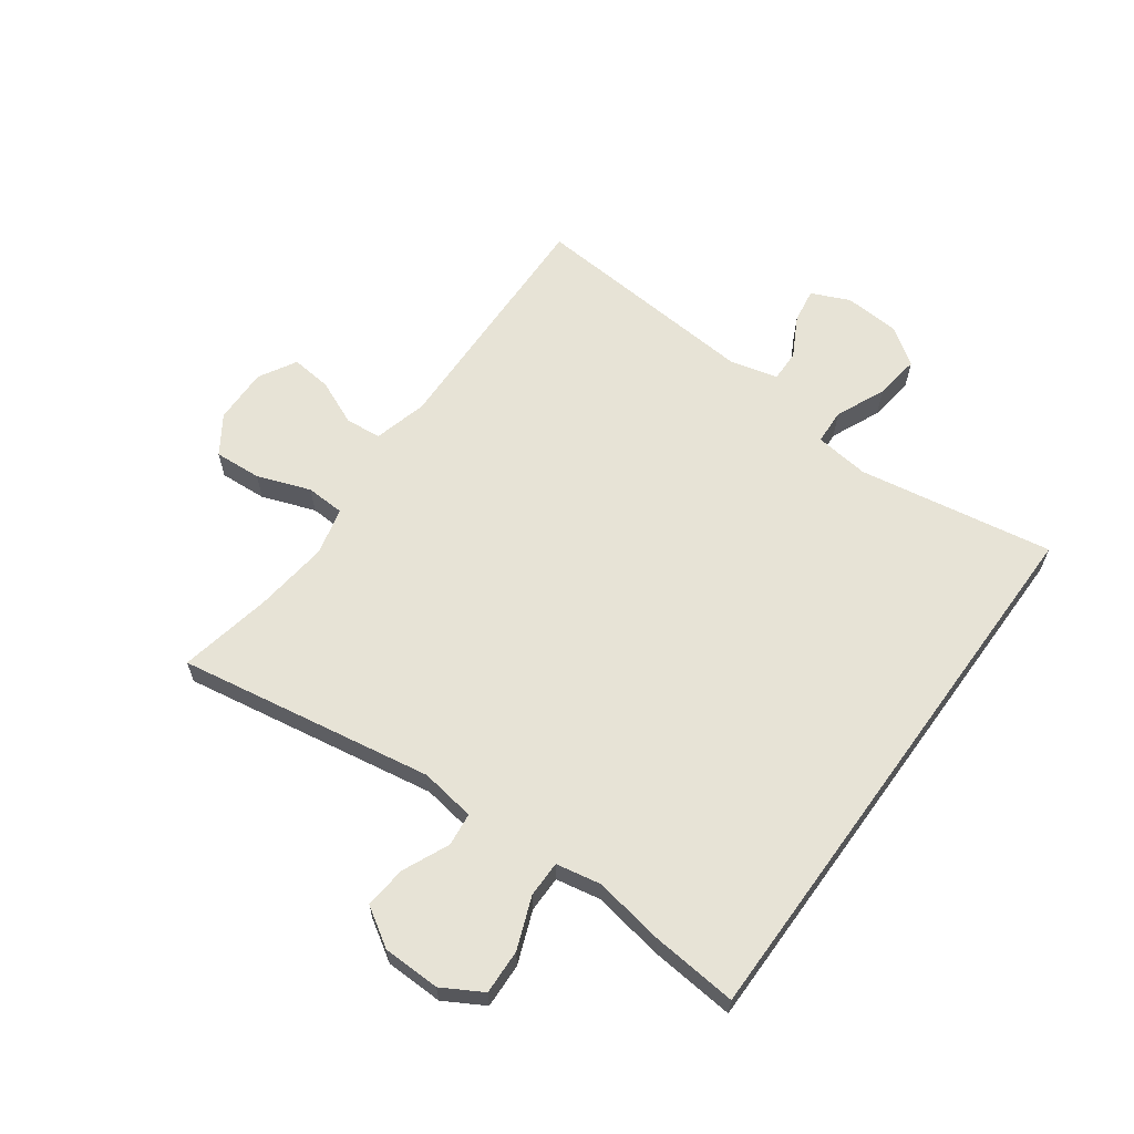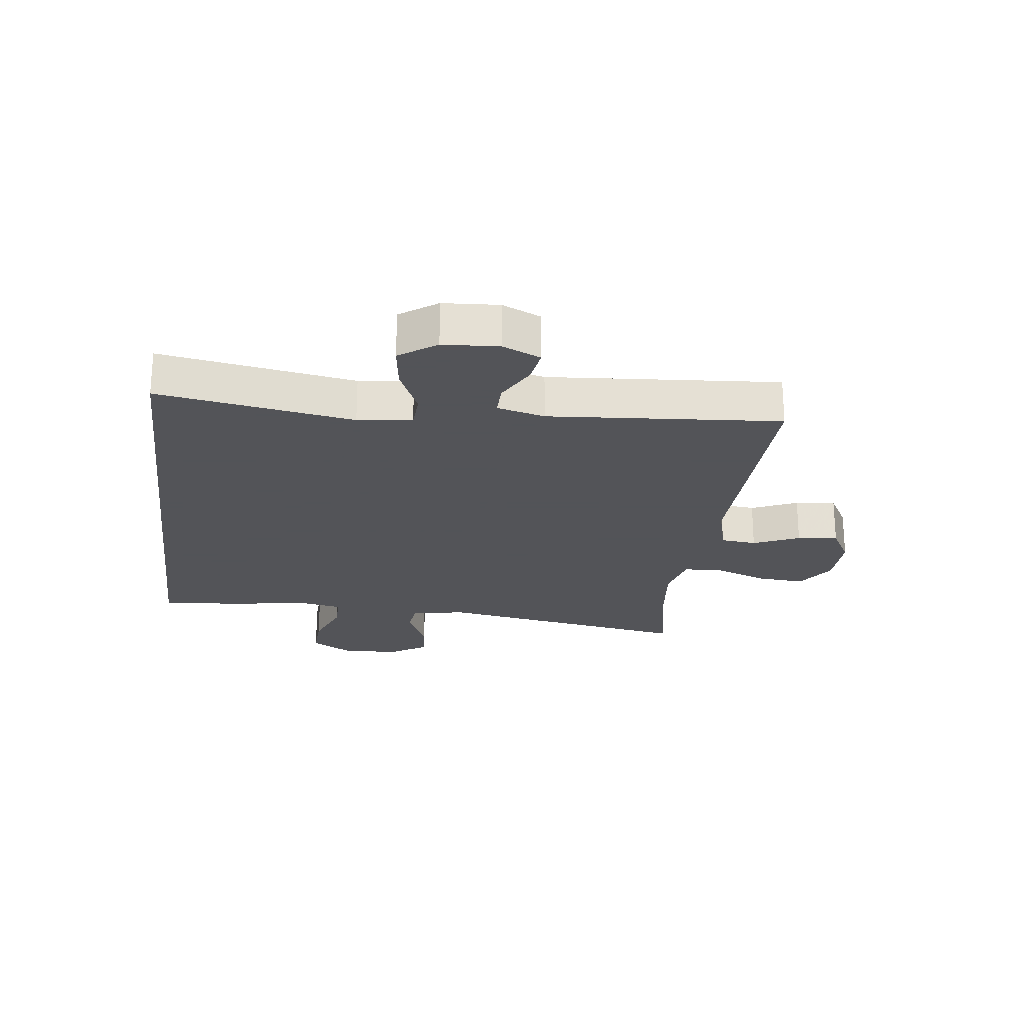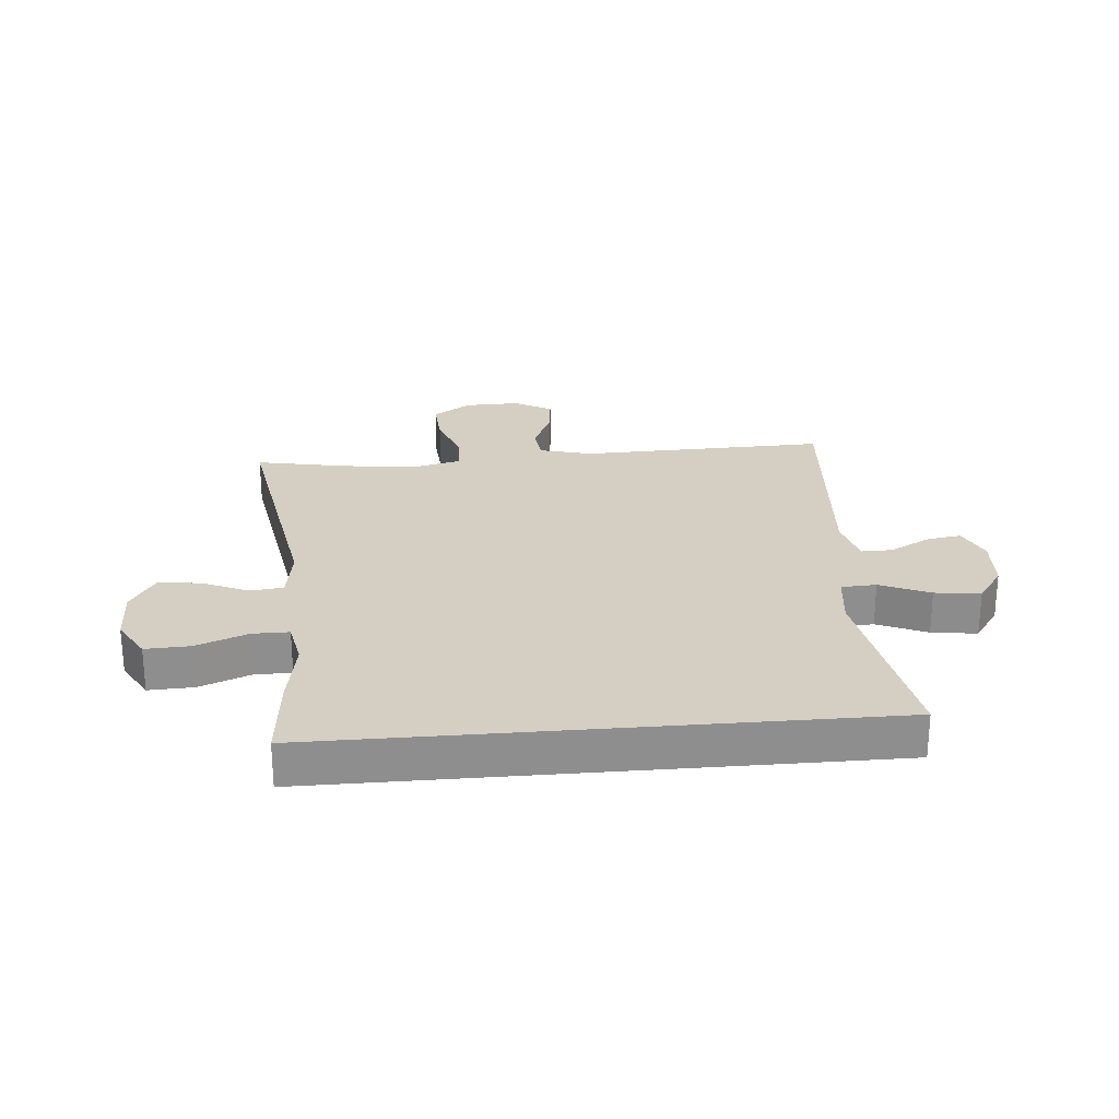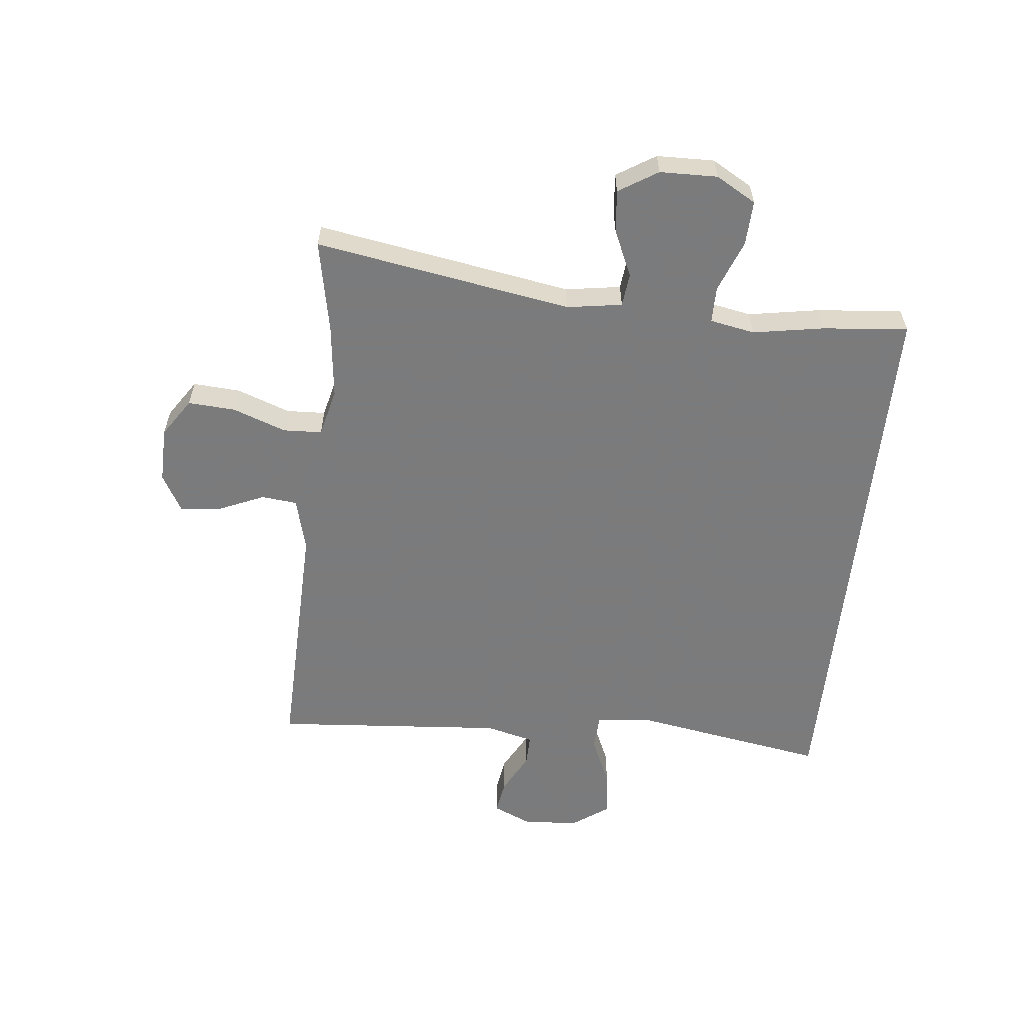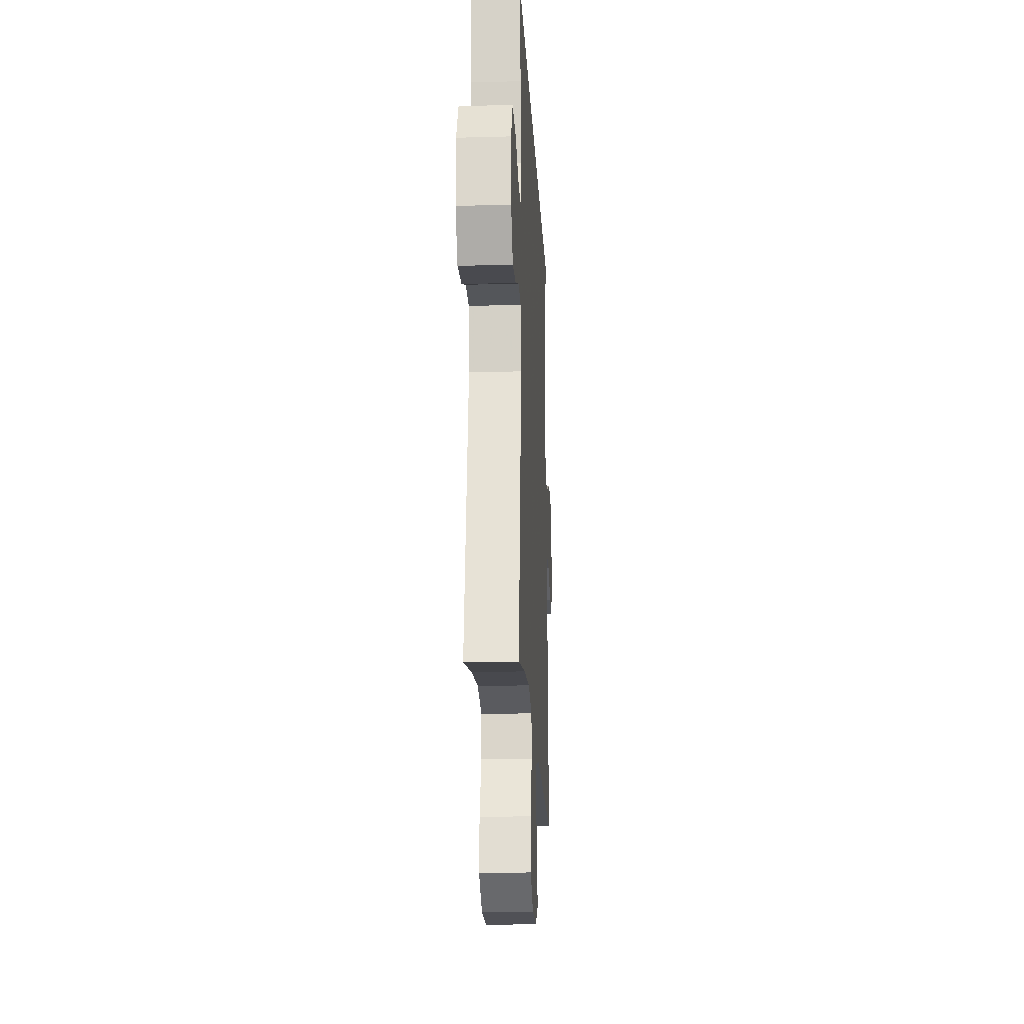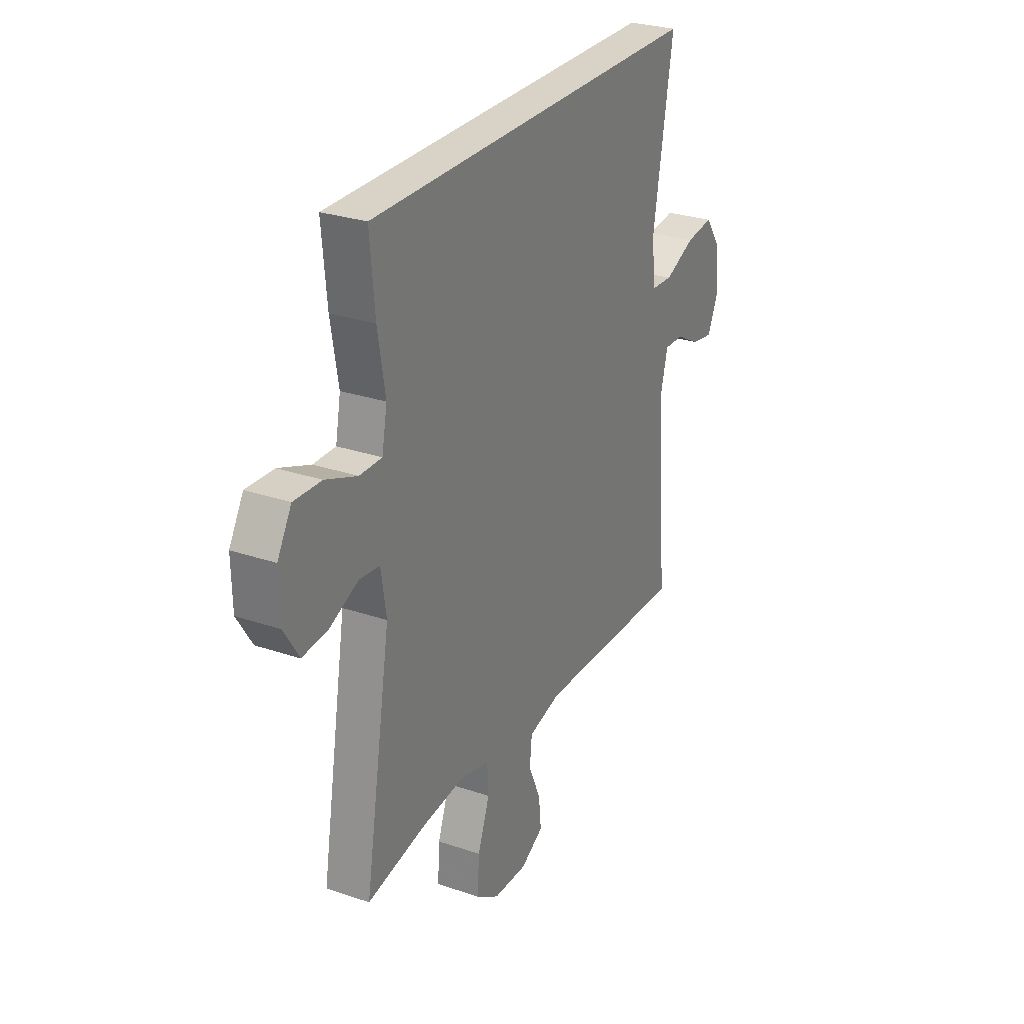
<metadata>
{"format":"obj","ext":"obj","renderer":"f3d","projection":"perspective","resolution":1024,"background":"white","views":[{"elev":62.7,"azim":-54.1,"up":"+Y"},{"elev":-23.4,"azim":82.8,"up":"+Y"},{"elev":25.4,"azim":-5.0,"up":"+Y"},{"elev":-58.4,"azim":-96.0,"up":"+Y"},{"elev":-19.3,"azim":-87.0,"up":"+Z"},{"elev":27.9,"azim":-62.6,"up":"+Z"}]}
</metadata>
<code>
v 0.5 0.07 -0.5
v 0.092 0.07 -0.489
v 0.004 0.07 -0.512
v -0.002 0.07 -0.571
v 0.031 0.07 -0.647
v 0.038 0.07 -0.714
v -0.024 0.07 -0.749
v -0.116 0.07 -0.747
v -0.179 0.07 -0.705
v -0.174 0.07 -0.627
v -0.142 0.07 -0.539
v -0.145 0.07 -0.475
v -0.224 0.07 -0.456
v -0.346 0.07 -0.47
v -0.5 0.07 -0.5
v -0.429 0.07 -0.077
v -0.443 0.07 0.014
v -0.498 0.07 0.02
v -0.574 0.07 -0.014
v -0.644 0.07 -0.021
v -0.684 0.07 0.043
v -0.686 0.07 0.138
v -0.648 0.07 0.204
v -0.574 0.07 0.201
v -0.489 0.07 0.168
v -0.429 0.07 0.168
v -0.415 0.07 0.242
v -0.435 0.07 0.359
v -0.448 0.07 0.5
v 0.473 0.07 0.5
v 0.419 0.07 0.178
v 0.43 0.07 0.088
v 0.488 0.07 0.085
v 0.57 0.07 0.121
v 0.645 0.07 0.131
v 0.688 0.07 0.07
v 0.694 0.07 -0.022
v 0.666 0.07 -0.085
v 0.609 0.07 -0.076
v 0.542 0.07 -0.04
v 0.49 0.07 -0.039
v 0.47 0.07 -0.118
v 0.5 0 -0.5
v 0.092 0 -0.489
v 0.004 0 -0.512
v -0.002 0 -0.571
v 0.031 0 -0.647
v 0.038 0 -0.714
v -0.024 0 -0.749
v -0.116 0 -0.747
v -0.179 0 -0.705
v -0.174 0 -0.627
v -0.142 0 -0.539
v -0.145 0 -0.475
v -0.224 0 -0.456
v -0.346 0 -0.47
v -0.5 0 -0.5
v -0.429 0 -0.077
v -0.443 0 0.014
v -0.498 0 0.02
v -0.574 0 -0.014
v -0.644 0 -0.021
v -0.684 0 0.043
v -0.686 0 0.138
v -0.648 0 0.204
v -0.574 0 0.201
v -0.489 0 0.168
v -0.429 0 0.168
v -0.415 0 0.242
v -0.435 0 0.359
v -0.448 0 0.5
v 0.473 0 0.5
v 0.419 0 0.178
v 0.43 0 0.088
v 0.488 0 0.085
v 0.57 0 0.121
v 0.645 0 0.131
v 0.688 0 0.07
v 0.694 0 -0.022
v 0.666 0 -0.085
v 0.609 0 -0.076
v 0.542 0 -0.04
v 0.49 0 -0.039
v 0.47 0 -0.118
f 38 39 40
f 37 38 40
f 36 37 40
f 35 36 40
f 34 35 40
f 33 34 40
f 32 33 40 41
f 29 30 31
f 28 29 31
f 27 28 31
f 26 27 31 32
f 32 41 42
f 26 32 42
f 25 26 42
f 23 24 25
f 22 23 25
f 21 22 25
f 20 21 25
f 19 20 25
f 18 19 25
f 14 15 16
f 13 14 16 17
f 12 13 17
f 9 10 11
f 8 9 11
f 7 8 11
f 6 7 11
f 5 6 11
f 4 5 11
f 3 4 11 12
f 2 3 12 17
f 42 1 2 17
f 17 18 25
f 17 25 42
f 82 81 80
f 82 80 79
f 82 79 78
f 82 78 77
f 82 77 76
f 82 76 75
f 83 82 75 74
f 73 72 71
f 73 71 70
f 73 70 69
f 74 73 69 68
f 84 83 74
f 84 74 68
f 84 68 67
f 67 66 65
f 67 65 64
f 67 64 63
f 67 63 62
f 67 62 61
f 67 61 60
f 58 57 56
f 59 58 56 55
f 59 55 54
f 53 52 51
f 53 51 50
f 53 50 49
f 53 49 48
f 53 48 47
f 53 47 46
f 54 53 46 45
f 59 54 45 44
f 59 44 43 84
f 67 60 59
f 84 67 59
f 1 43 44 2
f 2 44 45 3
f 3 45 46 4
f 4 46 47 5
f 5 47 48 6
f 6 48 49 7
f 7 49 50 8
f 8 50 51 9
f 9 51 52 10
f 10 52 53 11
f 11 53 54 12
f 12 54 55 13
f 13 55 56 14
f 14 56 57 15
f 15 57 58 16
f 16 58 59 17
f 17 59 60 18
f 18 60 61 19
f 19 61 62 20
f 20 62 63 21
f 21 63 64 22
f 22 64 65 23
f 23 65 66 24
f 24 66 67 25
f 25 67 68 26
f 26 68 69 27
f 27 69 70 28
f 28 70 71 29
f 29 71 72 30
f 30 72 73 31
f 31 73 74 32
f 32 74 75 33
f 33 75 76 34
f 34 76 77 35
f 35 77 78 36
f 36 78 79 37
f 37 79 80 38
f 38 80 81 39
f 39 81 82 40
f 40 82 83 41
f 41 83 84 42
f 42 84 43 1

</code>
